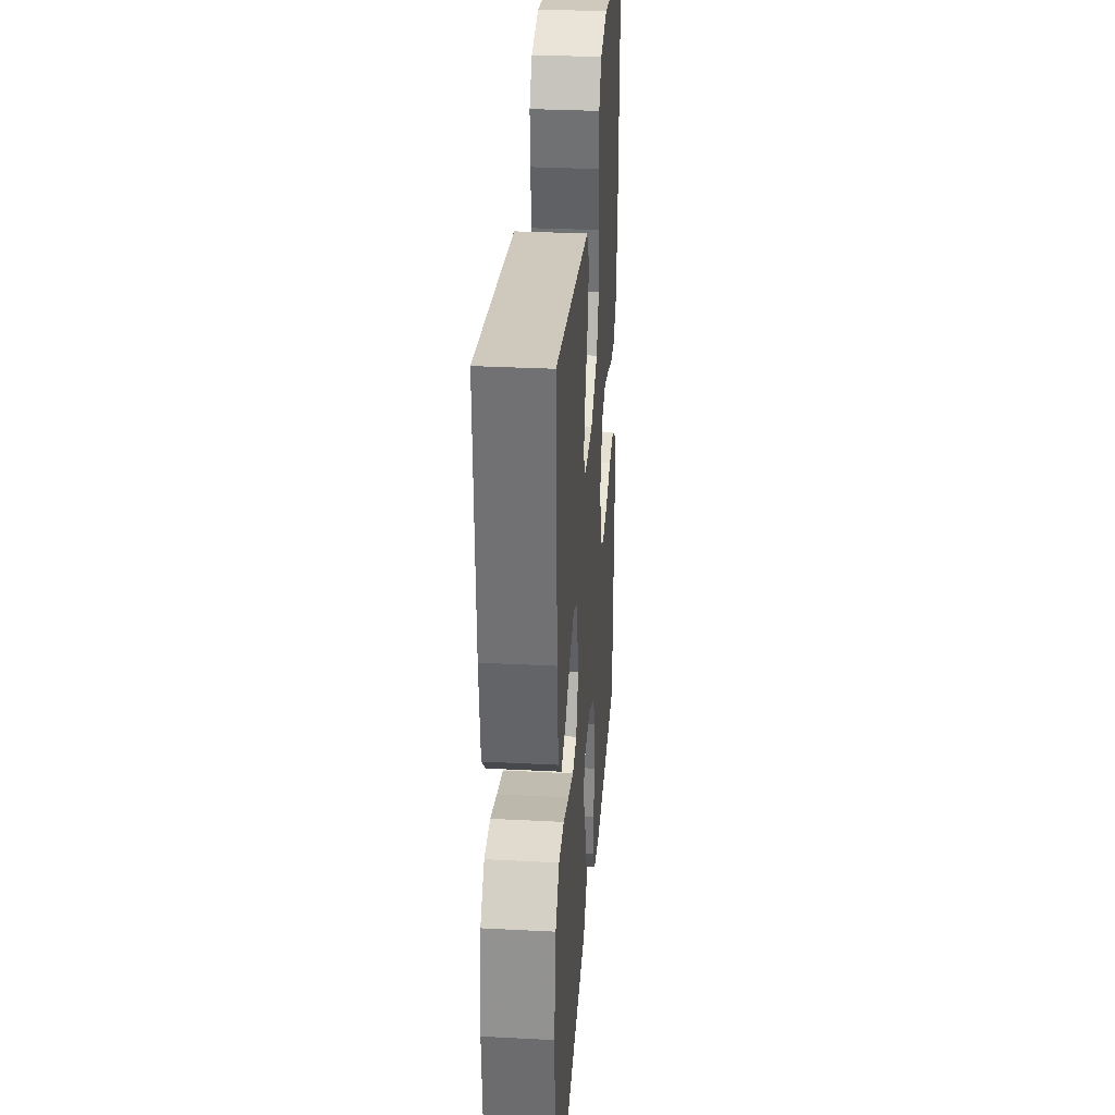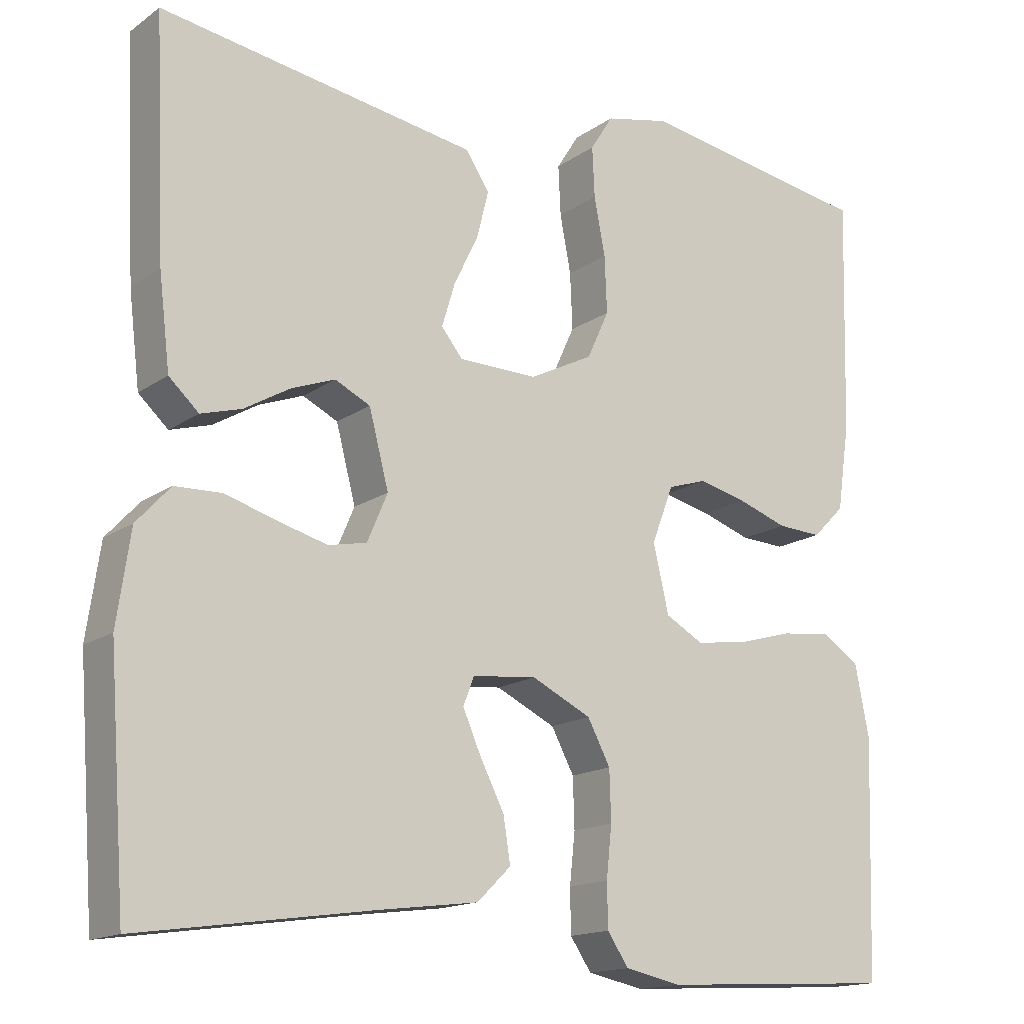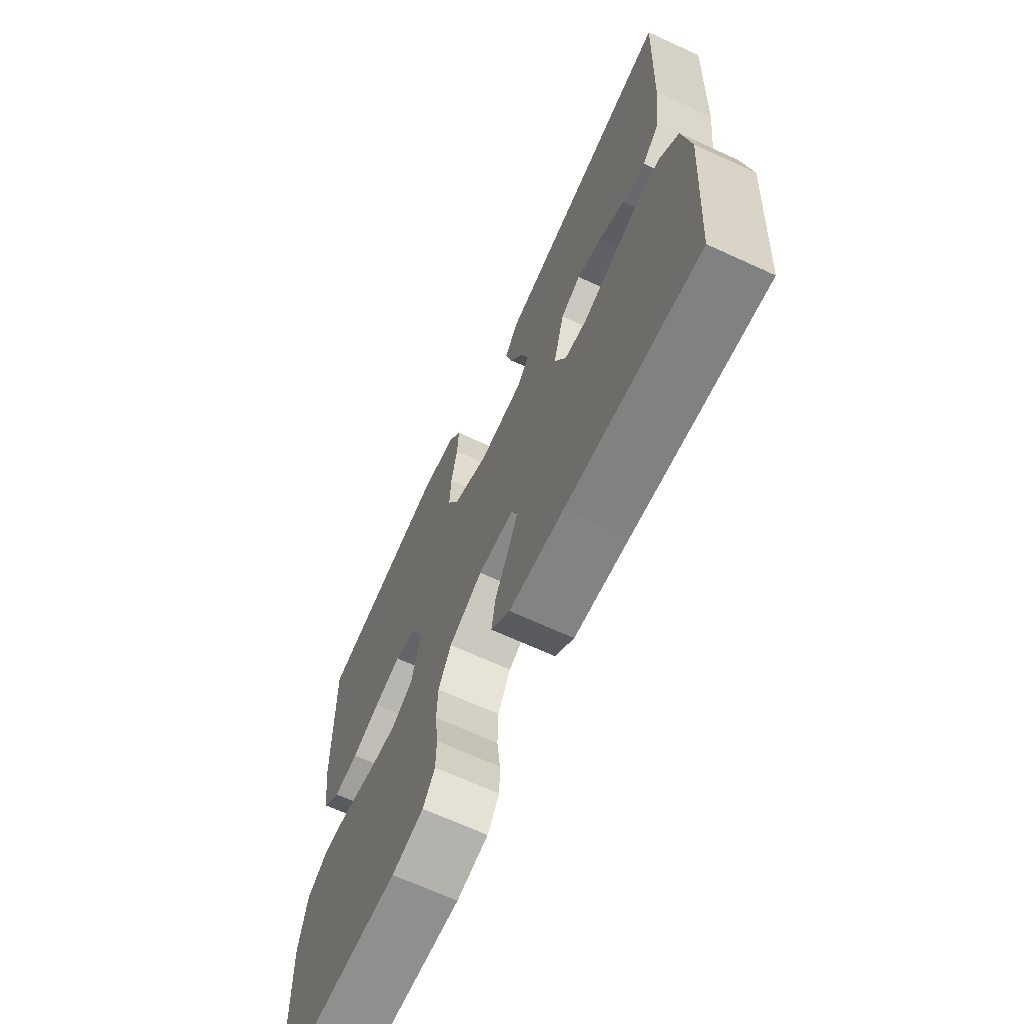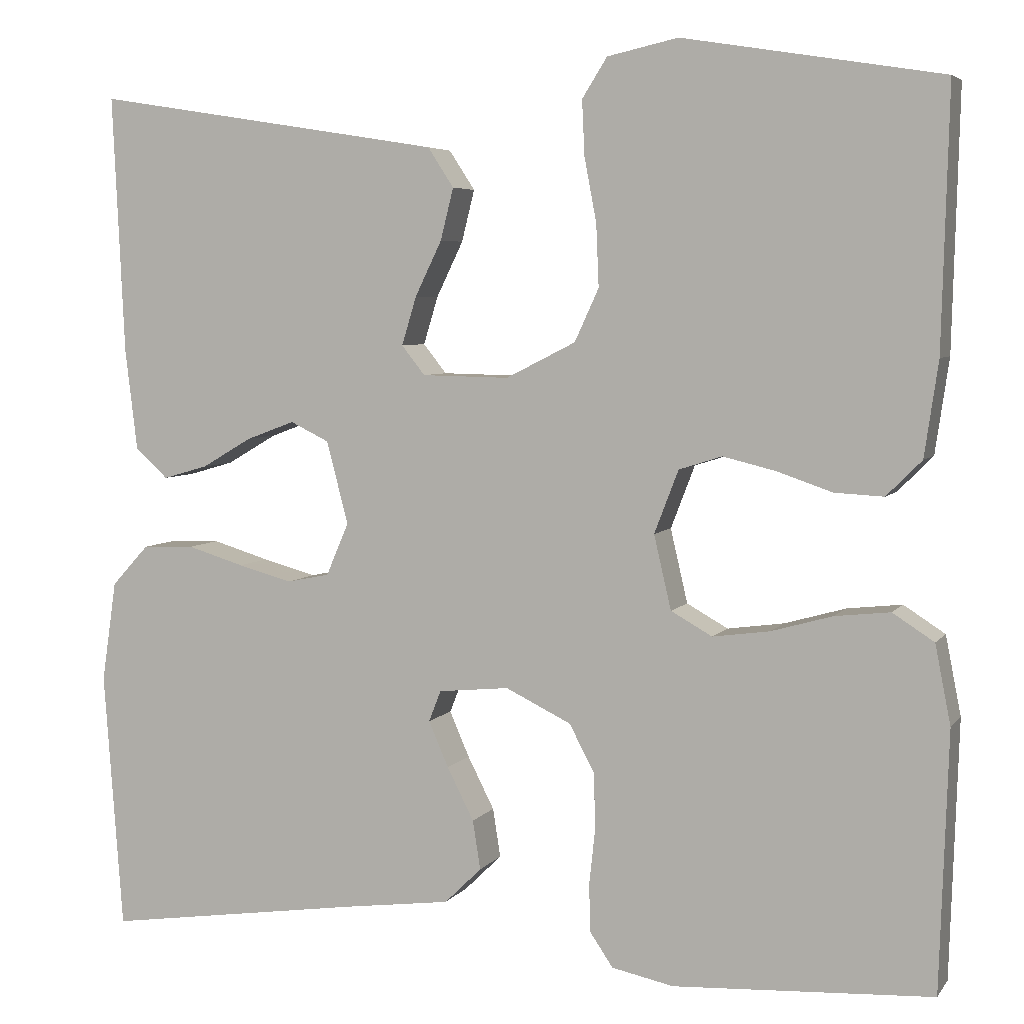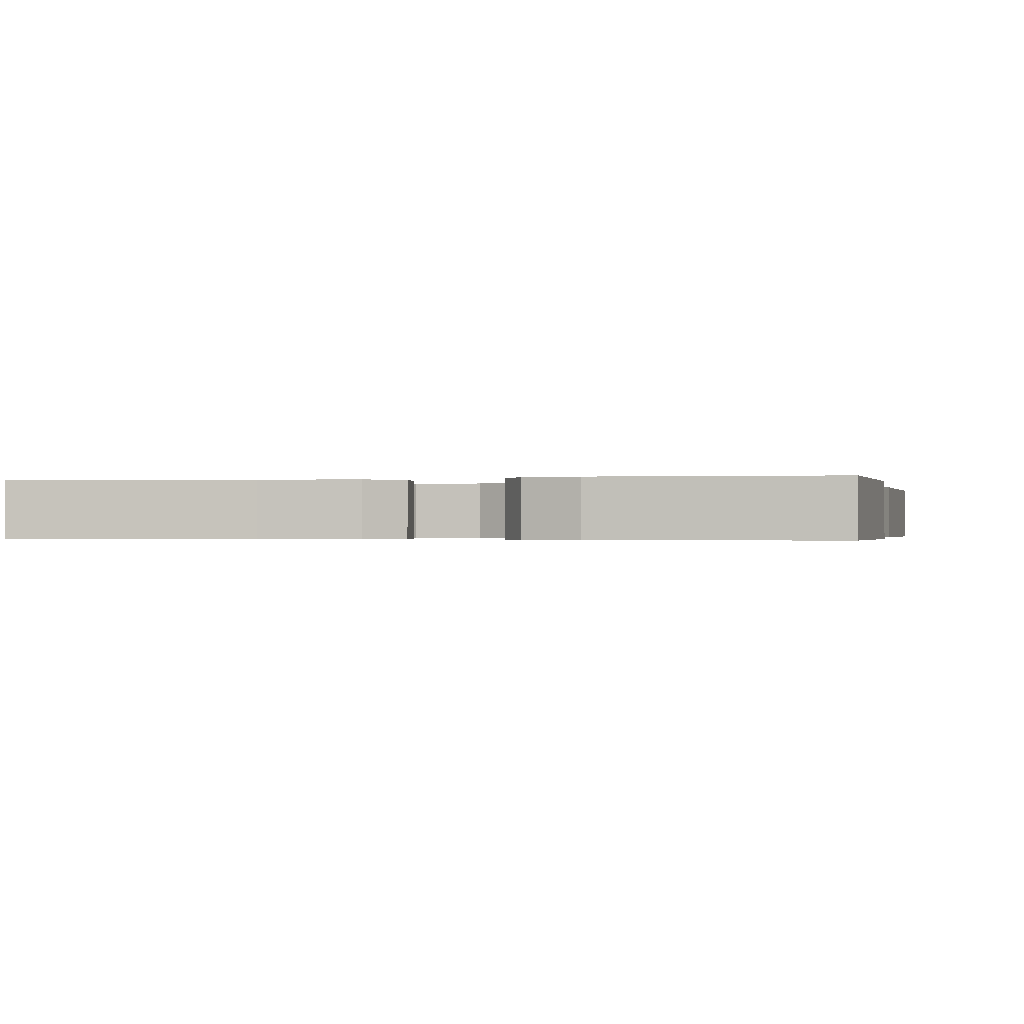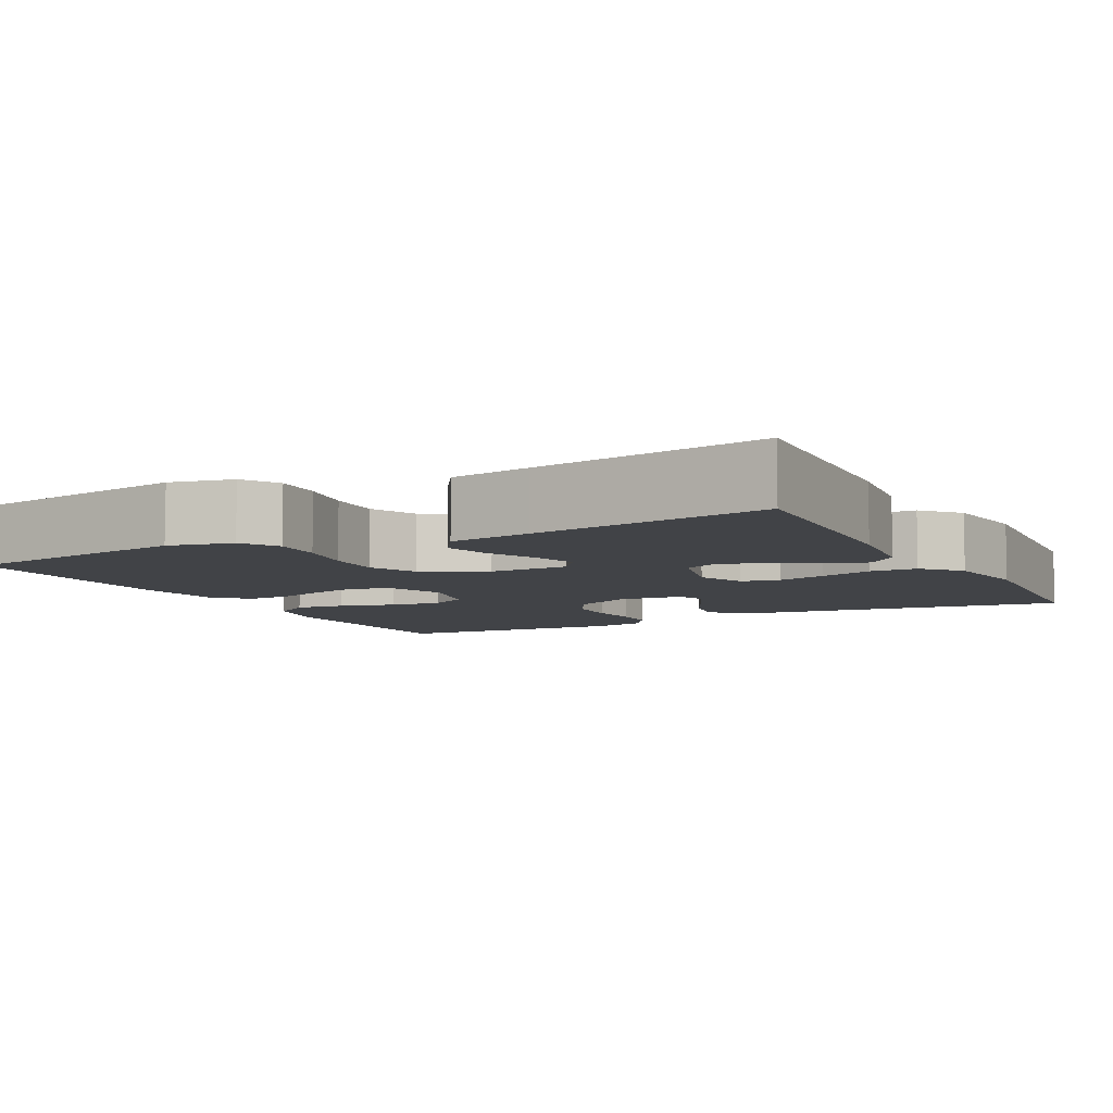
<metadata>
{"format":"obj","ext":"obj","renderer":"f3d","projection":"perspective","resolution":1024,"background":"white","views":[{"elev":31.5,"azim":94.2,"up":"+Z"},{"elev":-15.5,"azim":144.9,"up":"+Z"},{"elev":-68.3,"azim":65.4,"up":"+Z"},{"elev":5.1,"azim":-160.8,"up":"+Z"},{"elev":-0.4,"azim":-166.5,"up":"+Y"},{"elev":-7.1,"azim":27.5,"up":"+Y"}]}
</metadata>
<code>
v -0.5 0.07 0.5
v -0.2 0.07 0.549
v -0.118 0.07 0.531
v -0.089 0.07 0.485
v -0.092 0.07 0.421
v -0.106 0.07 0.347
v -0.109 0.07 0.275
v -0.081 0.07 0.214
v 0 0.07 0.173
v 0.101 0.07 0.175
v 0.128 0.07 0.209
v 0.111 0.07 0.265
v 0.08 0.07 0.329
v 0.065 0.07 0.389
v 0.095 0.07 0.435
v 0.2 0.07 0.452
v 0.5 0.07 0.5
v 0.486 0.07 0.2
v 0.472 0.07 0.083
v 0.434 0.07 0.048
v 0.382 0.07 0.063
v 0.324 0.07 0.097
v 0.268 0.07 0.118
v 0.223 0.07 0.096
v 0.198 0.07 0
v 0.224 0.07 -0.061
v 0.273 0.07 -0.071
v 0.336 0.07 -0.054
v 0.402 0.07 -0.034
v 0.462 0.07 -0.036
v 0.505 0.07 -0.083
v 0.522 0.07 -0.2
v 0.5 0.07 -0.5
v 0.2 0.07 -0.457
v 0.076 0.07 -0.441
v 0.033 0.07 -0.399
v 0.042 0.07 -0.342
v 0.073 0.07 -0.281
v 0.096 0.07 -0.228
v 0.082 0.07 -0.192
v 0 0.07 -0.184
v -0.076 0.07 -0.221
v -0.105 0.07 -0.276
v -0.107 0.07 -0.34
v -0.1 0.07 -0.405
v -0.101 0.07 -0.461
v -0.128 0.07 -0.501
v -0.2 0.07 -0.516
v -0.5 0.07 -0.5
v -0.51 0.07 -0.2
v -0.492 0.07 -0.108
v -0.444 0.07 -0.077
v -0.38 0.07 -0.084
v -0.309 0.07 -0.104
v -0.243 0.07 -0.113
v -0.195 0.07 -0.086
v -0.175 0.07 0
v -0.203 0.07 0.073
v -0.253 0.07 0.089
v -0.314 0.07 0.074
v -0.378 0.07 0.052
v -0.435 0.07 0.049
v -0.476 0.07 0.09
v -0.492 0.07 0.2
v -0.5 0 0.5
v -0.2 0 0.549
v -0.118 0 0.531
v -0.089 0 0.485
v -0.092 0 0.421
v -0.106 0 0.347
v -0.109 0 0.275
v -0.081 0 0.214
v 0 0 0.173
v 0.101 0 0.175
v 0.128 0 0.209
v 0.111 0 0.265
v 0.08 0 0.329
v 0.065 0 0.389
v 0.095 0 0.435
v 0.2 0 0.452
v 0.5 0 0.5
v 0.486 0 0.2
v 0.472 0 0.083
v 0.434 0 0.048
v 0.382 0 0.063
v 0.324 0 0.097
v 0.268 0 0.118
v 0.223 0 0.096
v 0.198 0 0
v 0.224 0 -0.061
v 0.273 0 -0.071
v 0.336 0 -0.054
v 0.402 0 -0.034
v 0.462 0 -0.036
v 0.505 0 -0.083
v 0.522 0 -0.2
v 0.5 0 -0.5
v 0.2 0 -0.457
v 0.076 0 -0.441
v 0.033 0 -0.399
v 0.042 0 -0.342
v 0.073 0 -0.281
v 0.096 0 -0.228
v 0.082 0 -0.192
v 0 0 -0.184
v -0.076 0 -0.221
v -0.105 0 -0.276
v -0.107 0 -0.34
v -0.1 0 -0.405
v -0.101 0 -0.461
v -0.128 0 -0.501
v -0.2 0 -0.516
v -0.5 0 -0.5
v -0.51 0 -0.2
v -0.492 0 -0.108
v -0.444 0 -0.077
v -0.38 0 -0.084
v -0.309 0 -0.104
v -0.243 0 -0.113
v -0.195 0 -0.086
v -0.175 0 0
v -0.203 0 0.073
v -0.253 0 0.089
v -0.314 0 0.074
v -0.378 0 0.052
v -0.435 0 0.049
v -0.476 0 0.09
v -0.492 0 0.2
f 60 61 62 63
f 59 60 63 64
f 58 59 64 1
f 51 52 53 54
f 51 54 55
f 50 51 55
f 49 50 55
f 48 49 55 56
f 44 45 46 47
f 43 44 47 48
f 35 36 37 38
f 34 35 38 39
f 33 34 39 40
f 31 32 33 40
f 28 29 30 31
f 27 28 31 40
f 19 20 21 22
f 19 22 23
f 18 19 23
f 17 18 23
f 16 17 23 24
f 12 13 14 15
f 11 12 15 16
f 3 4 5 6
f 3 6 7
f 58 1 2 3
f 57 58 3 7
f 43 48 56 57
f 42 43 57 7
f 26 27 40 41
f 25 26 41 42
f 11 16 24 25
f 10 11 25 42
f 9 10 42
f 8 9 42
f 7 8 42
f 127 126 125 124
f 128 127 124 123
f 65 128 123 122
f 118 117 116 115
f 119 118 115
f 119 115 114
f 119 114 113
f 120 119 113 112
f 111 110 109 108
f 112 111 108 107
f 102 101 100 99
f 103 102 99 98
f 104 103 98 97
f 104 97 96 95
f 95 94 93 92
f 104 95 92 91
f 86 85 84 83
f 87 86 83
f 87 83 82
f 87 82 81
f 88 87 81 80
f 79 78 77 76
f 80 79 76 75
f 70 69 68 67
f 71 70 67
f 67 66 65 122
f 71 67 122 121
f 121 120 112 107
f 71 121 107 106
f 105 104 91 90
f 106 105 90 89
f 89 88 80 75
f 106 89 75 74
f 106 74 73
f 106 73 72
f 106 72 71
f 1 65 66 2
f 2 66 67 3
f 3 67 68 4
f 4 68 69 5
f 5 69 70 6
f 6 70 71 7
f 7 71 72 8
f 8 72 73 9
f 9 73 74 10
f 10 74 75 11
f 11 75 76 12
f 12 76 77 13
f 13 77 78 14
f 14 78 79 15
f 15 79 80 16
f 16 80 81 17
f 17 81 82 18
f 18 82 83 19
f 19 83 84 20
f 20 84 85 21
f 21 85 86 22
f 22 86 87 23
f 23 87 88 24
f 24 88 89 25
f 25 89 90 26
f 26 90 91 27
f 27 91 92 28
f 28 92 93 29
f 29 93 94 30
f 30 94 95 31
f 31 95 96 32
f 32 96 97 33
f 33 97 98 34
f 34 98 99 35
f 35 99 100 36
f 36 100 101 37
f 37 101 102 38
f 38 102 103 39
f 39 103 104 40
f 40 104 105 41
f 41 105 106 42
f 42 106 107 43
f 43 107 108 44
f 44 108 109 45
f 45 109 110 46
f 46 110 111 47
f 47 111 112 48
f 48 112 113 49
f 49 113 114 50
f 50 114 115 51
f 51 115 116 52
f 52 116 117 53
f 53 117 118 54
f 54 118 119 55
f 55 119 120 56
f 56 120 121 57
f 57 121 122 58
f 58 122 123 59
f 59 123 124 60
f 60 124 125 61
f 61 125 126 62
f 62 126 127 63
f 63 127 128 64
f 64 128 65 1

</code>
